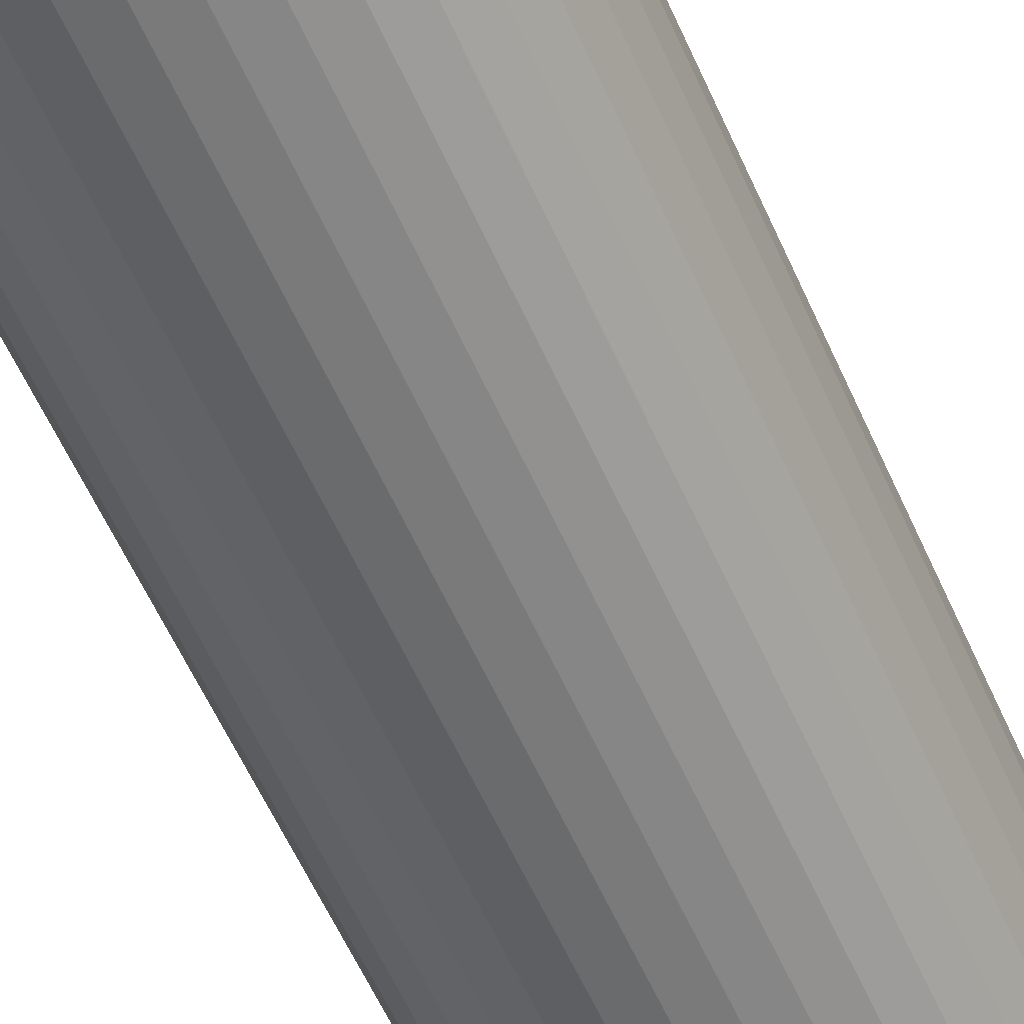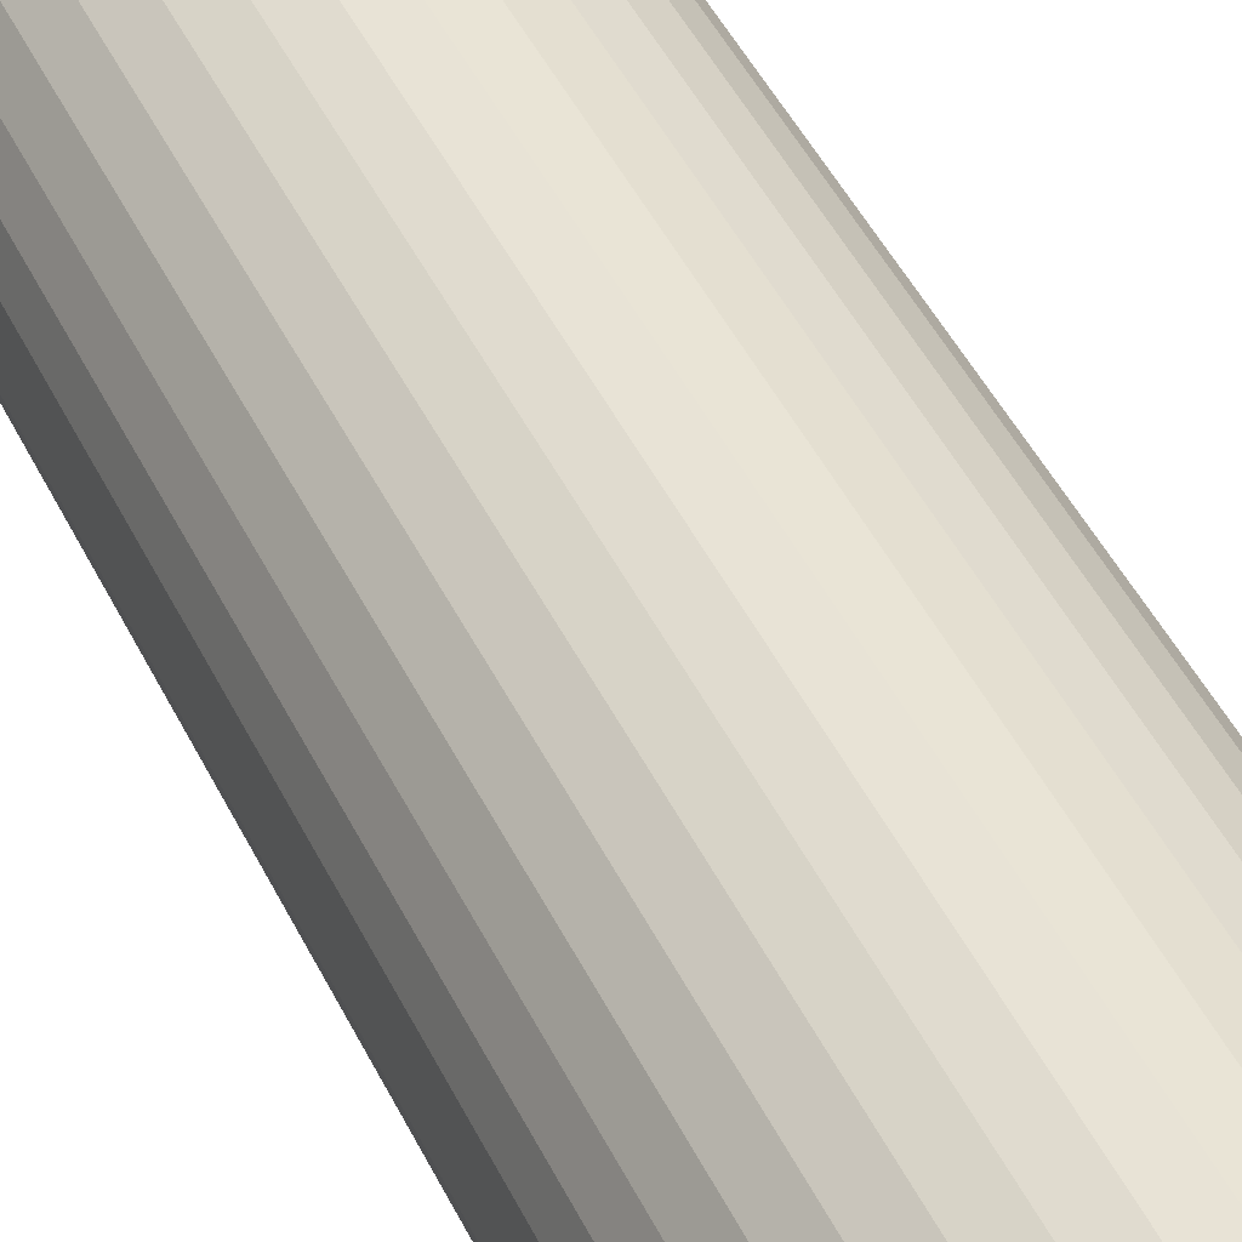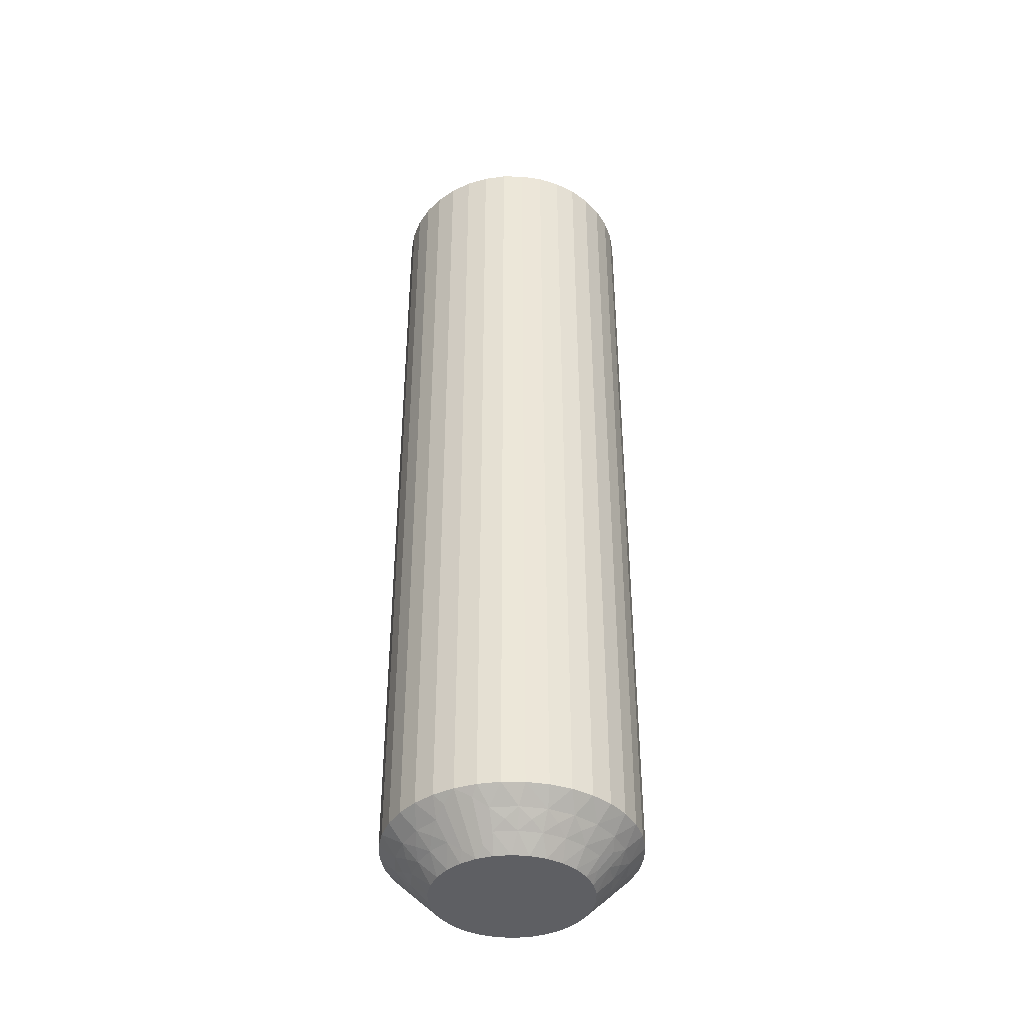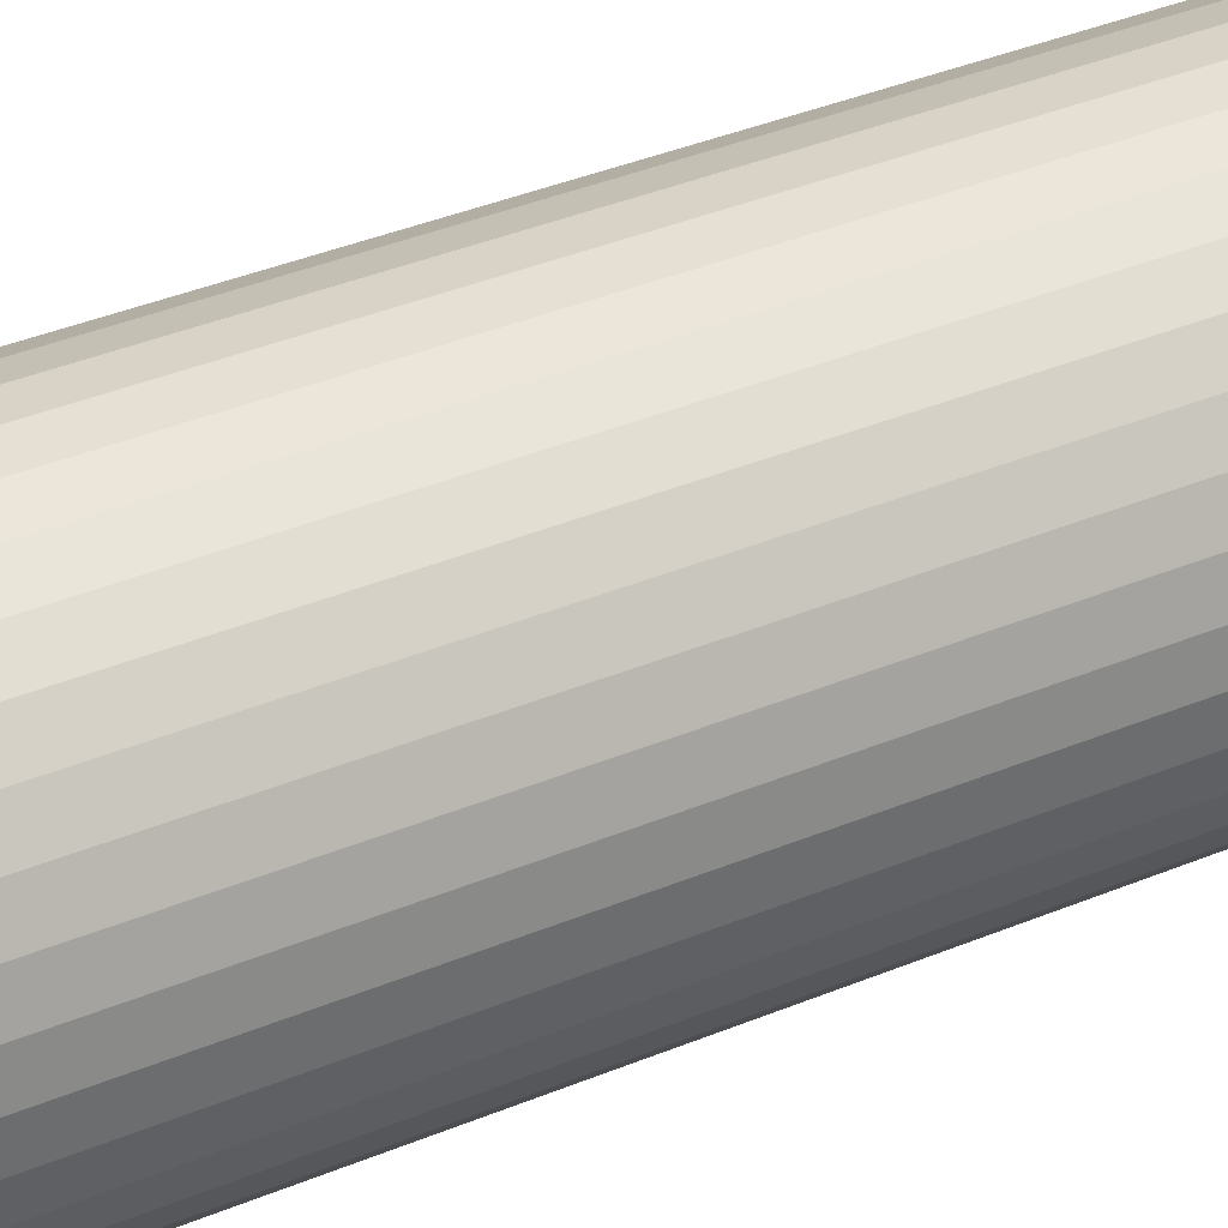
<metadata>
{"format":"obj","ext":"obj","renderer":"f3d","projection":"perspective","resolution":1024,"background":"white","views":[{"elev":-55.8,"azim":23.2,"up":"+Y"},{"elev":43.1,"azim":-23.7,"up":"+Y"},{"elev":-40.7,"azim":114.5,"up":"+Z"},{"elev":33.1,"azim":59.2,"up":"+Y"}]}
</metadata>
<code>
v 431.6 878.8 -334.8
v 431.9 879 -334.5
v 431.8 878.5 -335
v 431.6 879.3 -334.2
v 431.2 879.5 -334
v 432 879.5 -334
v 431.2 879 -334.5
v 434.2 877.5 -334.5
v 434.5 876.8 -334.5
v 433.9 877.1 -335
v 434.7 877.7 -334
v 435 878.1 -333.5
v 435.3 877.4 -333.5
v 430.8 879.2 -334.2
v 430.5 878.9 -334.5
v 430.3 879.3 -334
v 435 876.9 -334
v 430.1 878.9 -334.2
v 429.6 878.9 -334
v 429.9 878.5 -334.5
v 429.4 878.5 -334.2
v 433.8 878 -334.5
v 433.6 877.5 -335
v 433.2 877.9 -335
v 429.3 878 -334.5
v 429 878.4 -334
v 428.9 877.9 -334.2
v 428.5 877.7 -334
v 428.9 877.5 -334.5
v 434.2 878.4 -334
v 434.6 878.6 -333.5
v 428.5 877.2 -334.2
v 428.2 876.9 -334
v 434.1 879.1 -333.5
v 428.7 876.8 -334.5
v 428.8 876.4 -334.8
v 429.1 876.6 -335
v 429.1 876.1 -335
v 433.3 878.5 -334.5
v 428.6 876.4 -334.5
v 427.6 876.1 -333.5
v 432.8 878.2 -335
v 427.9 876.5 -333.8
v 427.6 876.8 -333.5
v 433.6 878.9 -334
v 433.6 879.5 -333.5
v 432.6 878.9 -334.5
v 432.3 878.4 -335
v 432.8 879.3 -334
v 432.9 879.8 -333.5
v 432.3 880 -333.5
v 431.6 880.1 -333.5
v 431.3 878.5 -335
v 430.8 878.4 -335
v 430.9 880 -333.5
v 430.3 878.2 -335
v 430.2 879.8 -333.5
v 429.6 879.5 -333.5
v 429.9 877.9 -335
v 429 879.1 -333.5
v 429.6 877.5 -335
v 428.5 878.6 -333.5
v 428.1 878.1 -333.5
v 429.3 877.1 -335
v 427.8 877.4 -333.5
v 434.3 876.4 -334.8
v 434.1 876.1 -335
v 434 876.6 -335
v 434.6 876.4 -334.5
v 435.6 876.1 -333.5
v 435.3 876.5 -333.8
v 435.5 876.8 -333.5
v 434.6 877.2 -334.2
v 434.3 877.9 -334.2
v 433.7 878.5 -334.2
v 433.1 878.9 -334.2
v 432.4 879.2 -334.2
v 431.6 878.8 -305.2
v 431.8 878.5 -305
v 431.9 879 -305.5
v 428.9 877.5 -305.5
v 429.3 877.1 -305
v 429.6 877.5 -305
v 431.2 879 -305.5
v 431.3 878.5 -305
v 431.6 879.3 -305.8
v 432 879.5 -306
v 431.2 879.5 -306
v 428.7 876.8 -305.5
v 428.5 877.7 -306
v 428.1 878.1 -306.5
v 427.8 877.4 -306.5
v 432.4 879.2 -305.8
v 432.6 878.9 -305.5
v 432.8 879.3 -306
v 428.2 876.9 -306
v 433.1 878.9 -305.8
v 433.6 878.9 -306
v 433.3 878.5 -305.5
v 433.7 878.5 -305.8
v 429.3 878 -305.5
v 429.9 877.9 -305
v 433.8 878 -305.5
v 434.2 878.4 -306
v 434.3 877.9 -305.8
v 434.7 877.7 -306
v 434.2 877.5 -305.5
v 429 878.4 -306
v 428.5 878.6 -306.5
v 434.6 877.2 -305.8
v 435 876.9 -306
v 429 879.1 -306.5
v 434.5 876.8 -305.5
v 434.3 876.4 -305.2
v 434 876.6 -305
v 434.1 876.1 -305
v 429.9 878.5 -305.5
v 434.6 876.4 -305.5
v 435.6 876.1 -306.5
v 430.3 878.2 -305
v 435.3 876.5 -306.2
v 435.5 876.8 -306.5
v 429.6 878.9 -306
v 429.6 879.5 -306.5
v 430.5 878.9 -305.5
v 430.8 878.4 -305
v 430.3 879.3 -306
v 430.2 879.8 -306.5
v 430.9 880 -306.5
v 431.6 880.1 -306.5
v 432.3 878.4 -305
v 432.3 880 -306.5
v 432.8 878.2 -305
v 432.9 879.8 -306.5
v 433.6 879.5 -306.5
v 433.2 877.9 -305
v 434.1 879.1 -306.5
v 433.6 877.5 -305
v 434.6 878.6 -306.5
v 435 878.1 -306.5
v 433.9 877.1 -305
v 435.3 877.4 -306.5
v 428.8 876.4 -305.2
v 429.1 876.1 -305
v 429.1 876.6 -305
v 428.6 876.4 -305.5
v 427.6 876.1 -306.5
v 427.9 876.5 -306.2
v 427.6 876.8 -306.5
v 428.5 877.2 -305.8
v 428.9 877.9 -305.8
v 429.4 878.5 -305.8
v 430.1 878.9 -305.8
v 430.8 879.2 -305.8
v 435.5 875.4 -306.5
v 435.5 875.4 -333.5
v 435.3 874.7 -306.5
v 435.3 874.7 -333.5
v 435 874.1 -306.5
v 435 874.1 -333.5
v 434.6 873.5 -306.5
v 434.6 873.5 -333.5
v 434.1 873 -306.5
v 434.1 873 -333.5
v 433.6 872.6 -306.5
v 433.6 872.6 -333.5
v 432.9 872.3 -306.5
v 432.9 872.3 -333.5
v 432.3 872.1 -306.5
v 432.3 872.1 -333.5
v 431.6 872.1 -306.5
v 431.6 872.1 -333.5
v 430.9 872.1 -306.5
v 430.9 872.1 -333.5
v 430.2 872.3 -306.5
v 430.2 872.3 -333.5
v 429.6 872.6 -306.5
v 429.6 872.6 -333.5
v 429 873 -306.5
v 429 873 -333.5
v 428.5 873.5 -306.5
v 428.5 873.5 -333.5
v 428.1 874.1 -306.5
v 428.1 874.1 -333.5
v 427.8 874.7 -306.5
v 427.8 874.7 -333.5
v 427.6 875.4 -306.5
v 427.6 875.4 -333.5
v 433.9 875 -305
v 434 875.5 -305
v 430.3 873.9 -305
v 429.1 875.5 -305
v 429.3 875 -305
v 429.6 874.6 -305
v 429.9 874.2 -305
v 430.8 873.7 -305
v 431.3 873.6 -305
v 431.8 873.6 -305
v 432.3 873.7 -305
v 432.8 873.9 -305
v 433.2 874.2 -305
v 433.6 874.6 -305
v 433.9 875 -335
v 430.3 873.9 -335
v 431.3 873.6 -335
v 430.8 873.7 -335
v 433.2 874.2 -335
v 433.6 874.6 -335
v 432.8 873.9 -335
v 432.3 873.7 -335
v 431.8 873.6 -335
v 429.9 874.2 -335
v 429.6 874.6 -335
v 429.3 875 -335
v 429.1 875.5 -335
v 434 875.5 -335
v 431.6 873.3 -305.2
v 434.2 874.7 -305.5
v 431.2 873.1 -305.5
v 431.9 873.1 -305.5
v 431.6 872.8 -305.8
v 432 872.6 -306
v 431.2 872.6 -306
v 434.5 875.3 -305.5
v 434.7 874.4 -306
v 430.8 872.9 -305.8
v 430.5 873.3 -305.5
v 430.3 872.8 -306
v 435 875.2 -306
v 430.1 873.2 -305.8
v 429.6 873.2 -306
v 429.9 873.6 -305.5
v 433.8 874.1 -305.5
v 429.4 873.6 -305.8
v 429.3 874.1 -305.5
v 429 873.7 -306
v 428.9 874.2 -305.8
v 428.9 874.7 -305.5
v 428.5 874.4 -306
v 434.2 873.7 -306
v 428.5 874.9 -305.8
v 428.7 875.3 -305.5
v 428.2 875.2 -306
v 428.8 875.7 -305.2
v 433.3 873.6 -305.5
v 428.6 875.7 -305.5
v 427.9 875.6 -306.2
v 433.6 873.2 -306
v 432.6 873.3 -305.5
v 432.8 872.8 -306
v 434.3 875.7 -305.2
v 434.6 875.7 -305.5
v 435.3 875.6 -306.2
v 434.6 874.9 -305.8
v 434.3 874.2 -305.8
v 433.7 873.6 -305.8
v 433.1 873.2 -305.8
v 432.4 872.9 -305.8
v 431.6 873.3 -334.8
v 431.9 873.1 -334.5
v 431.2 873.1 -334.5
v 431.6 872.8 -334.2
v 431.2 872.6 -334
v 432 872.6 -334
v 428.9 874.7 -334.5
v 428.7 875.3 -334.5
v 428.5 874.4 -334
v 432.4 872.9 -334.2
v 432.6 873.3 -334.5
v 432.8 872.8 -334
v 428.2 875.2 -334
v 433.1 873.2 -334.2
v 433.6 873.2 -334
v 433.3 873.6 -334.5
v 429.3 874.1 -334.5
v 433.7 873.6 -334.2
v 433.8 874.1 -334.5
v 434.2 873.7 -334
v 434.3 874.2 -334.2
v 434.2 874.7 -334.5
v 434.7 874.4 -334
v 429 873.7 -334
v 434.6 874.9 -334.2
v 434.5 875.3 -334.5
v 435 875.2 -334
v 434.3 875.7 -334.8
v 429.9 873.6 -334.5
v 434.6 875.7 -334.5
v 435.3 875.6 -333.8
v 429.6 873.2 -334
v 430.5 873.3 -334.5
v 430.3 872.8 -334
v 428.8 875.7 -334.8
v 428.6 875.7 -334.5
v 427.9 875.6 -333.8
v 428.5 874.9 -334.2
v 428.9 874.2 -334.2
v 429.4 873.6 -334.2
v 430.1 873.2 -334.2
v 430.8 872.9 -334.2
f 1 2 3
f 4 5 6
f 4 6 2
f 4 7 5
f 8 9 10
f 4 1 7
f 4 2 1
f 11 12 13
f 14 7 15
f 14 16 5
f 14 5 7
f 11 13 17
f 14 15 16
f 18 19 16
f 18 20 19
f 18 15 20
f 18 16 15
f 21 19 20
f 22 23 24
f 21 25 26
f 21 26 19
f 21 20 25
f 22 8 23
f 27 28 26
f 27 26 25
f 27 25 29
f 27 29 28
f 30 31 12
f 32 33 28
f 30 34 31
f 32 28 29
f 32 29 35
f 32 35 33
f 36 35 37
f 36 37 38
f 30 12 11
f 39 22 24
f 40 38 41
f 39 24 42
f 40 35 36
f 40 36 38
f 40 33 35
f 43 41 44
f 43 44 33
f 45 46 34
f 43 40 41
f 43 33 40
f 45 34 30
f 47 42 48
f 47 39 42
f 49 50 46
f 49 51 50
f 49 46 45
f 2 48 3
f 2 47 48
f 6 52 51
f 6 51 49
f 7 53 54
f 5 55 52
f 5 52 6
f 15 54 56
f 15 7 54
f 16 57 55
f 16 58 57
f 16 55 5
f 20 56 59
f 20 15 56
f 19 58 16
f 19 60 58
f 25 59 61
f 25 20 59
f 26 60 19
f 26 62 60
f 26 63 62
f 29 61 64
f 29 25 61
f 28 63 26
f 28 65 63
f 35 64 37
f 35 29 64
f 33 65 28
f 33 44 65
f 66 67 68
f 66 68 9
f 69 70 67
f 69 67 66
f 69 66 9
f 69 9 17
f 71 72 70
f 71 70 69
f 71 69 17
f 71 17 72
f 73 9 8
f 73 11 17
f 73 17 9
f 73 8 11
f 74 8 22
f 74 30 11
f 74 22 30
f 74 11 8
f 9 68 10
f 75 45 30
f 75 30 22
f 75 22 39
f 75 39 45
f 76 47 49
f 76 49 45
f 76 45 39
f 76 39 47
f 17 13 72
f 77 47 2
f 77 49 47
f 77 2 6
f 77 6 49
f 1 3 53
f 1 53 7
f 8 10 23
f 78 79 80
f 81 82 83
f 78 84 85
f 86 87 88
f 86 88 84
f 86 80 87
f 81 89 82
f 86 78 80
f 86 84 78
f 90 91 92
f 93 80 94
f 93 95 87
f 93 87 80
f 90 92 96
f 93 94 95
f 97 98 95
f 97 99 98
f 97 94 99
f 97 95 94
f 100 98 99
f 101 83 102
f 100 103 104
f 100 104 98
f 100 99 103
f 101 81 83
f 105 106 104
f 105 104 103
f 105 103 107
f 105 107 106
f 108 109 91
f 110 111 106
f 108 112 109
f 110 106 107
f 110 107 113
f 110 113 111
f 114 113 115
f 114 115 116
f 108 91 90
f 117 101 102
f 118 116 119
f 117 102 120
f 118 113 114
f 118 114 116
f 118 111 113
f 121 119 122
f 121 122 111
f 123 124 112
f 121 118 119
f 121 111 118
f 123 112 108
f 125 120 126
f 125 117 120
f 127 128 124
f 127 129 128
f 127 124 123
f 84 126 85
f 84 125 126
f 88 130 129
f 88 129 127
f 80 79 131
f 87 132 130
f 87 130 88
f 94 131 133
f 94 80 131
f 95 134 132
f 95 135 134
f 95 132 87
f 99 133 136
f 99 94 133
f 98 135 95
f 98 137 135
f 103 136 138
f 103 99 136
f 104 137 98
f 104 139 137
f 104 140 139
f 107 138 141
f 107 103 138
f 106 140 104
f 106 142 140
f 113 141 115
f 113 107 141
f 111 142 106
f 111 122 142
f 143 144 145
f 143 145 89
f 146 147 144
f 146 144 143
f 146 143 89
f 146 89 96
f 148 149 147
f 148 147 146
f 148 146 96
f 148 96 149
f 150 89 81
f 150 90 96
f 150 96 89
f 150 81 90
f 151 81 101
f 151 108 90
f 151 101 108
f 151 90 81
f 89 145 82
f 152 123 108
f 152 108 101
f 152 101 117
f 152 117 123
f 153 125 127
f 153 127 123
f 153 123 117
f 153 117 125
f 96 92 149
f 154 125 84
f 154 127 125
f 154 84 88
f 154 88 127
f 78 85 79
f 41 147 149
f 44 149 92
f 44 41 149
f 65 92 91
f 65 44 92
f 63 91 109
f 63 65 91
f 62 109 112
f 62 63 109
f 60 112 124
f 60 62 112
f 58 124 128
f 58 60 124
f 57 128 129
f 57 58 128
f 55 129 130
f 55 57 129
f 52 130 132
f 52 55 130
f 51 132 134
f 51 52 132
f 50 134 135
f 50 51 134
f 46 135 137
f 46 50 135
f 34 137 139
f 34 46 137
f 31 139 140
f 31 34 139
f 12 31 140
f 12 140 142
f 13 12 142
f 13 142 122
f 72 13 122
f 72 122 119
f 70 72 119
f 70 119 155
f 156 155 157
f 156 70 155
f 158 157 159
f 158 156 157
f 160 159 161
f 160 158 159
f 162 161 163
f 162 160 161
f 164 163 165
f 164 162 163
f 166 165 167
f 166 164 165
f 168 167 169
f 168 166 167
f 170 169 171
f 170 168 169
f 172 171 173
f 172 170 171
f 174 173 175
f 174 172 173
f 176 175 177
f 176 174 175
f 178 177 179
f 178 176 177
f 180 179 181
f 180 178 179
f 182 181 183
f 182 180 181
f 184 182 183
f 184 183 185
f 186 184 185
f 186 185 187
f 188 186 187
f 188 187 147
f 41 188 147
f 136 189 190
f 136 190 116
f 136 116 115
f 136 115 141
f 136 141 138
f 136 133 131
f 136 131 79
f 136 144 191
f 136 82 144
f 136 120 82
f 136 191 189
f 136 79 120
f 192 193 194
f 192 194 195
f 144 195 191
f 144 192 195
f 82 145 144
f 120 102 83
f 120 83 82
f 189 191 196
f 189 196 197
f 189 197 198
f 189 198 199
f 189 199 200
f 189 200 201
f 189 201 202
f 79 85 126
f 79 126 120
f 68 23 10
f 37 24 38
f 42 24 48
f 56 24 61
f 61 24 37
f 38 24 203
f 48 24 56
f 68 24 23
f 203 24 68
f 204 205 206
f 64 61 37
f 59 56 61
f 207 203 208
f 209 203 207
f 210 203 209
f 211 203 210
f 205 203 211
f 212 203 204
f 213 203 212
f 214 203 213
f 215 203 214
f 38 203 215
f 204 203 205
f 203 67 216
f 53 3 54
f 203 68 67
f 54 48 56
f 3 48 54
f 217 198 197
f 218 189 202
f 217 197 219
f 217 220 198
f 221 222 220
f 221 219 223
f 221 217 219
f 218 224 189
f 221 220 217
f 225 159 157
f 221 223 222
f 226 219 227
f 226 228 223
f 226 223 219
f 225 157 229
f 226 227 228
f 230 231 228
f 230 232 231
f 230 227 232
f 230 228 227
f 233 202 201
f 234 231 232
f 234 235 236
f 234 236 231
f 234 232 235
f 237 235 238
f 233 218 202
f 237 239 236
f 237 236 235
f 237 238 239
f 240 161 159
f 241 242 243
f 240 163 161
f 241 239 238
f 241 243 239
f 241 238 242
f 244 192 144
f 240 159 225
f 245 233 201
f 244 242 192
f 245 201 200
f 246 243 242
f 246 144 147
f 246 244 144
f 246 242 244
f 247 147 187
f 248 165 163
f 247 187 243
f 247 243 246
f 248 163 240
f 247 246 147
f 249 200 199
f 249 245 200
f 250 167 165
f 250 169 167
f 250 165 248
f 220 199 198
f 220 249 199
f 222 171 169
f 222 169 250
f 219 197 196
f 223 171 222
f 223 173 171
f 227 196 191
f 227 219 196
f 228 175 173
f 228 177 175
f 228 173 223
f 232 191 195
f 232 227 191
f 231 177 228
f 231 179 177
f 235 195 194
f 235 232 195
f 236 179 231
f 236 181 179
f 236 183 181
f 238 194 193
f 238 235 194
f 239 183 236
f 239 185 183
f 242 193 192
f 242 238 193
f 243 185 239
f 243 187 185
f 251 116 190
f 251 190 224
f 252 119 116
f 252 251 224
f 252 224 229
f 252 116 251
f 253 155 119
f 253 119 252
f 253 229 155
f 253 252 229
f 254 229 224
f 254 224 218
f 254 225 229
f 254 218 225
f 255 240 225
f 255 218 233
f 255 233 240
f 255 225 218
f 224 190 189
f 256 245 248
f 256 240 233
f 256 233 245
f 256 248 240
f 257 248 245
f 257 249 250
f 257 250 248
f 257 245 249
f 229 157 155
f 258 222 250
f 258 249 220
f 258 220 222
f 258 250 249
f 259 211 260
f 259 261 205
f 262 263 261
f 262 260 264
f 262 259 260
f 265 266 214
f 262 261 259
f 267 184 186
f 262 264 263
f 268 260 269
f 268 270 264
f 268 264 260
f 267 186 271
f 268 269 270
f 272 273 270
f 272 274 273
f 272 269 274
f 272 270 269
f 275 213 212
f 276 273 274
f 276 277 278
f 276 278 273
f 276 274 277
f 279 277 280
f 275 265 213
f 279 281 278
f 279 278 277
f 279 280 281
f 282 182 184
f 283 284 285
f 282 180 182
f 283 281 280
f 283 285 281
f 283 280 284
f 286 216 67
f 282 184 267
f 287 275 212
f 286 284 216
f 287 212 204
f 288 285 284
f 288 67 70
f 288 286 67
f 288 284 286
f 289 70 156
f 290 178 180
f 289 156 285
f 289 285 288
f 290 180 282
f 289 288 70
f 291 204 206
f 291 287 204
f 292 176 178
f 292 174 176
f 292 178 290
f 261 206 205
f 261 291 206
f 263 172 174
f 263 174 292
f 260 211 210
f 264 172 263
f 264 170 172
f 269 210 209
f 269 260 210
f 270 168 170
f 270 166 168
f 270 170 264
f 274 209 207
f 274 269 209
f 273 166 270
f 273 164 166
f 277 207 208
f 277 274 207
f 278 164 273
f 278 162 164
f 278 160 162
f 280 208 203
f 280 277 208
f 281 160 278
f 281 158 160
f 284 203 216
f 284 280 203
f 285 158 281
f 285 156 158
f 293 38 215
f 293 215 266
f 294 41 38
f 294 293 266
f 294 266 271
f 294 38 293
f 295 188 41
f 295 41 294
f 295 271 188
f 295 294 271
f 296 271 266
f 296 266 265
f 296 267 271
f 296 265 267
f 297 282 267
f 297 265 275
f 297 275 282
f 297 267 265
f 266 215 214
f 298 287 290
f 298 282 275
f 298 275 287
f 298 290 282
f 299 290 287
f 299 291 292
f 299 292 290
f 299 287 291
f 271 186 188
f 300 263 292
f 300 291 261
f 300 261 263
f 300 292 291
f 259 205 211
f 265 214 213

</code>
